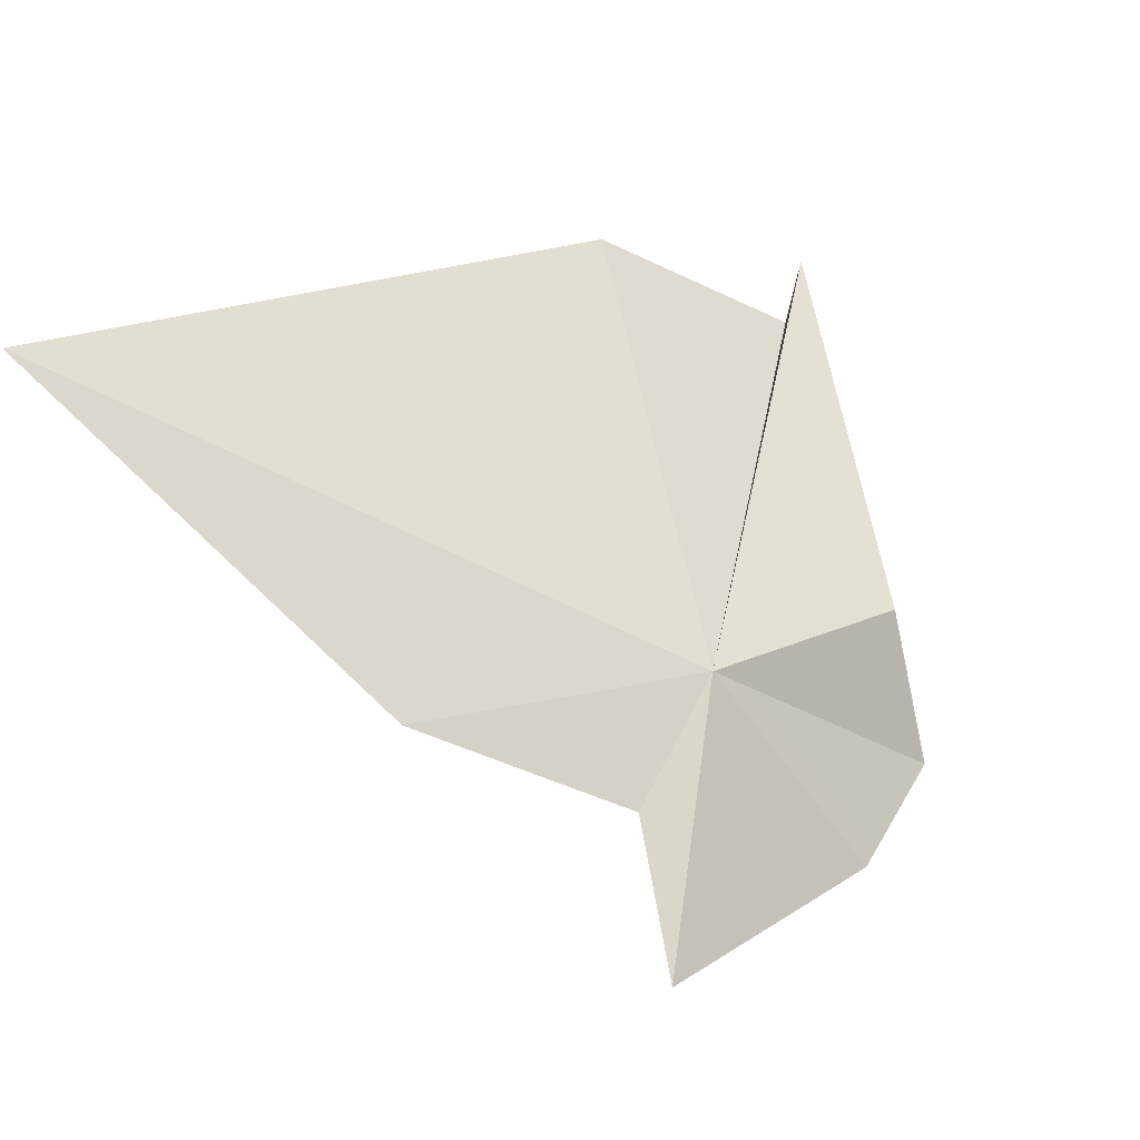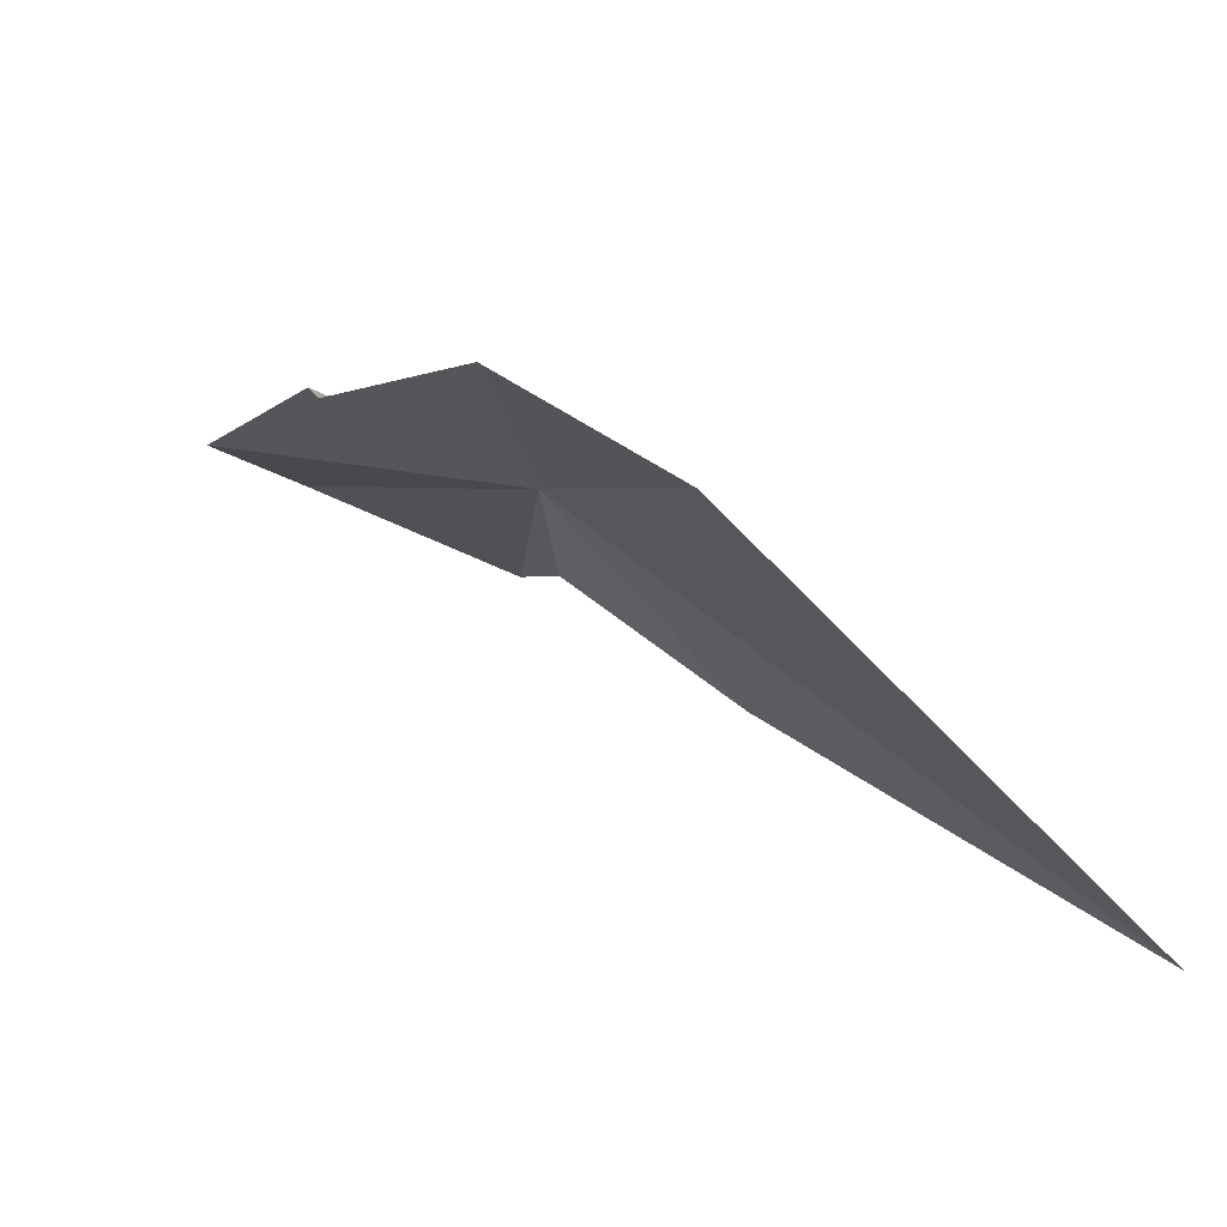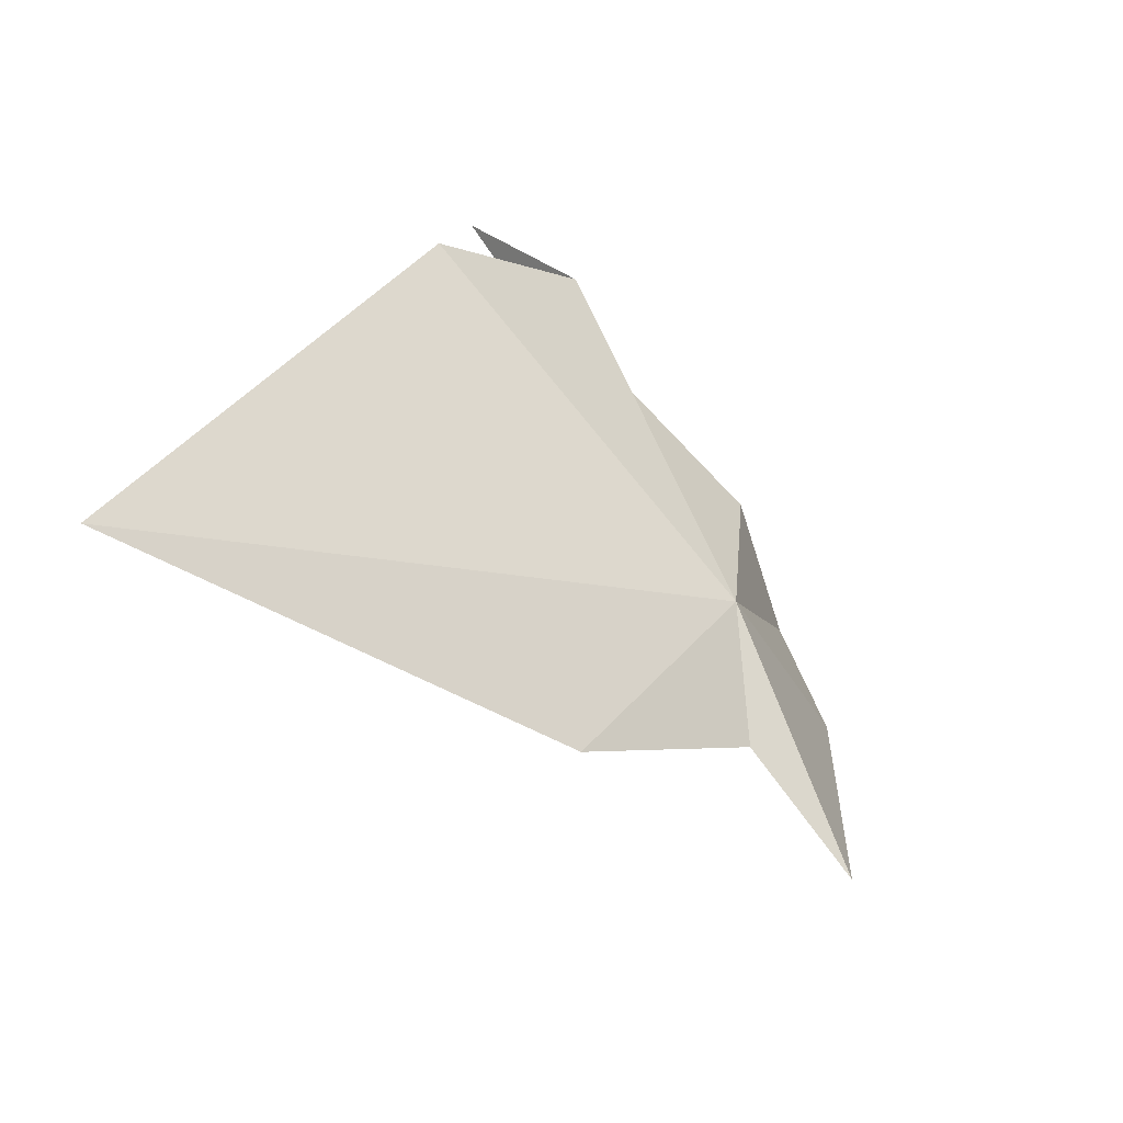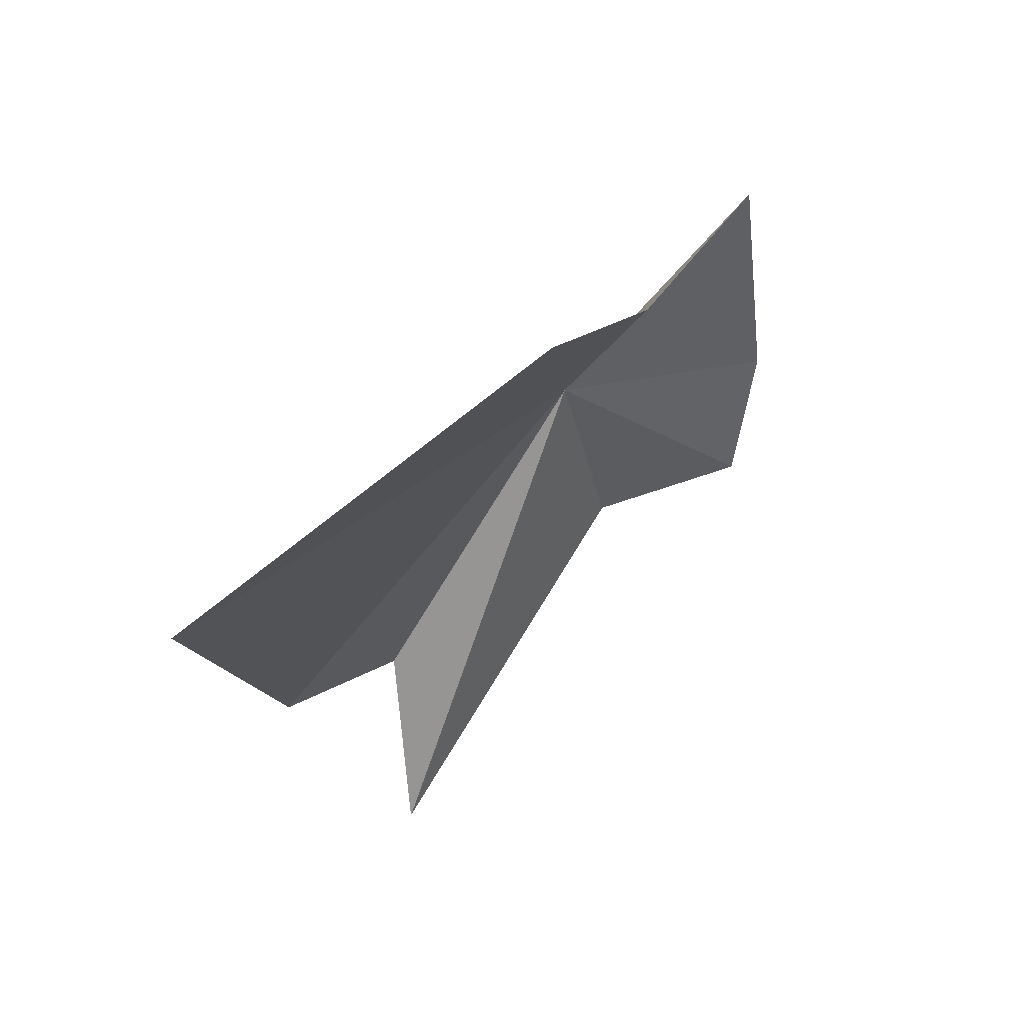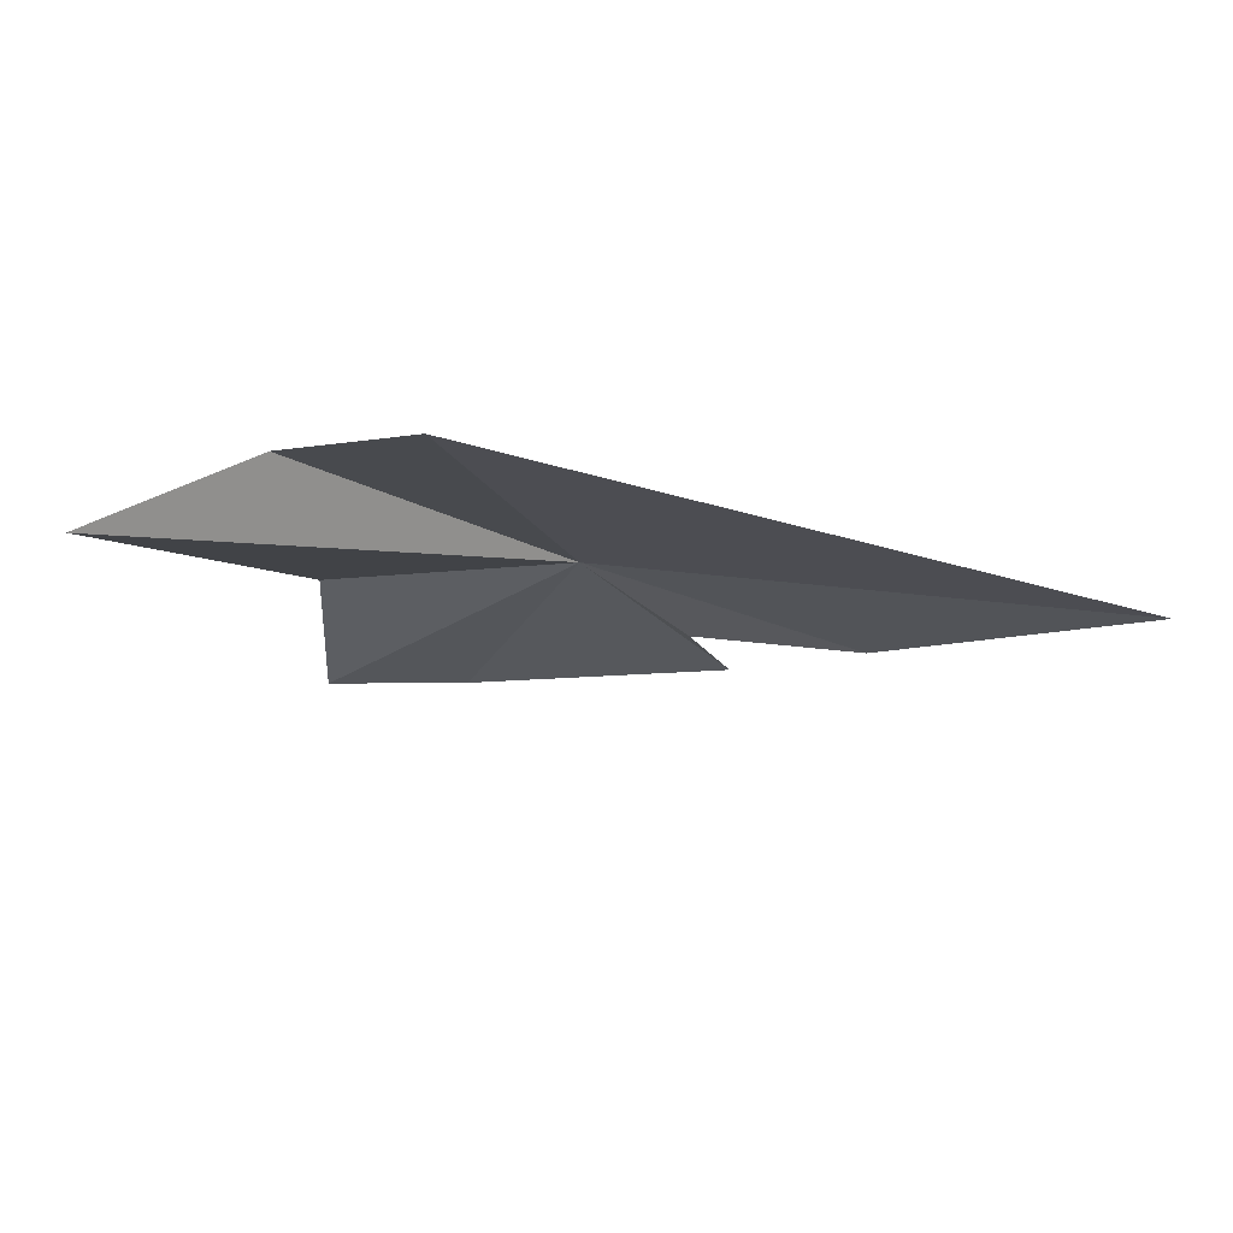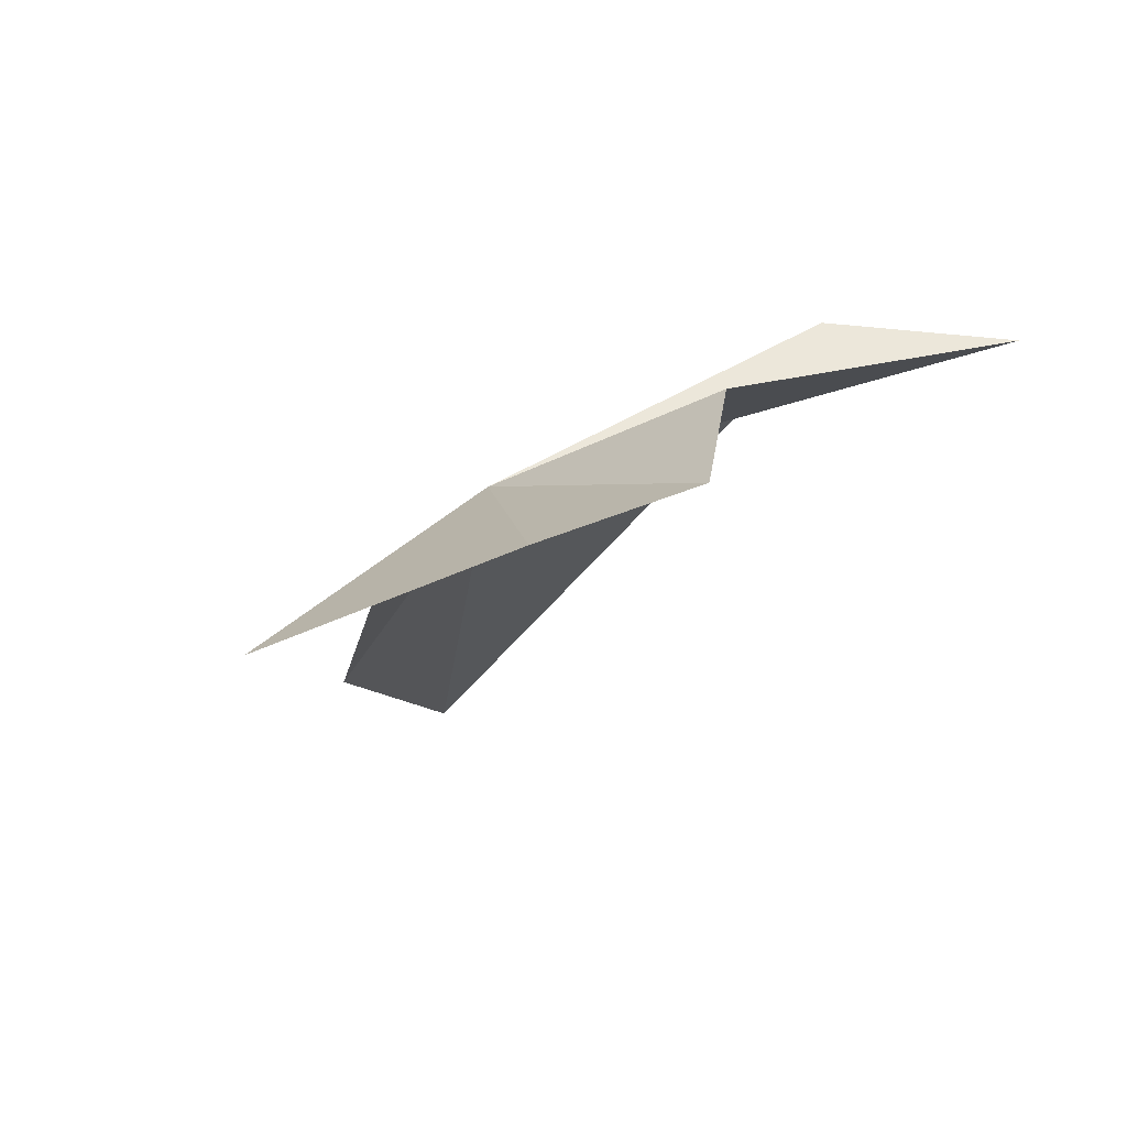
<metadata>
{"format":"obj","ext":"obj","renderer":"f3d","projection":"perspective","resolution":1024,"background":"white","views":[{"elev":24.8,"azim":-34.3,"up":"+Y"},{"elev":-43.5,"azim":140.1,"up":"+Z"},{"elev":27.3,"azim":-79.0,"up":"+Y"},{"elev":-25.9,"azim":-81.6,"up":"+Z"},{"elev":33.8,"azim":-176.3,"up":"+Y"},{"elev":-42.5,"azim":38.7,"up":"+Y"}]}
</metadata>
<code>
v -8.014 -6.78 4.772
v -7.763 -6.794 4.746
v -7.754 -6.952 4.795
v -7.888 -6.993 4.863
v -8.161 -6.999 4.913
v -8.121 -6.883 4.803
v -7.918 -6.456 4.449
v -7.766 -6.542 4.56
v -7.626 -6.539 4.414
v -8.291 -6.801 4.665
v -8.496 -6.503 4.291
f 1 3 2
f 1 4 3
f 1 6 5
f 1 5 4
f 1 8 7
f 1 9 8
f 1 2 9
f 1 10 6
f 1 11 10
f 1 7 11

</code>
